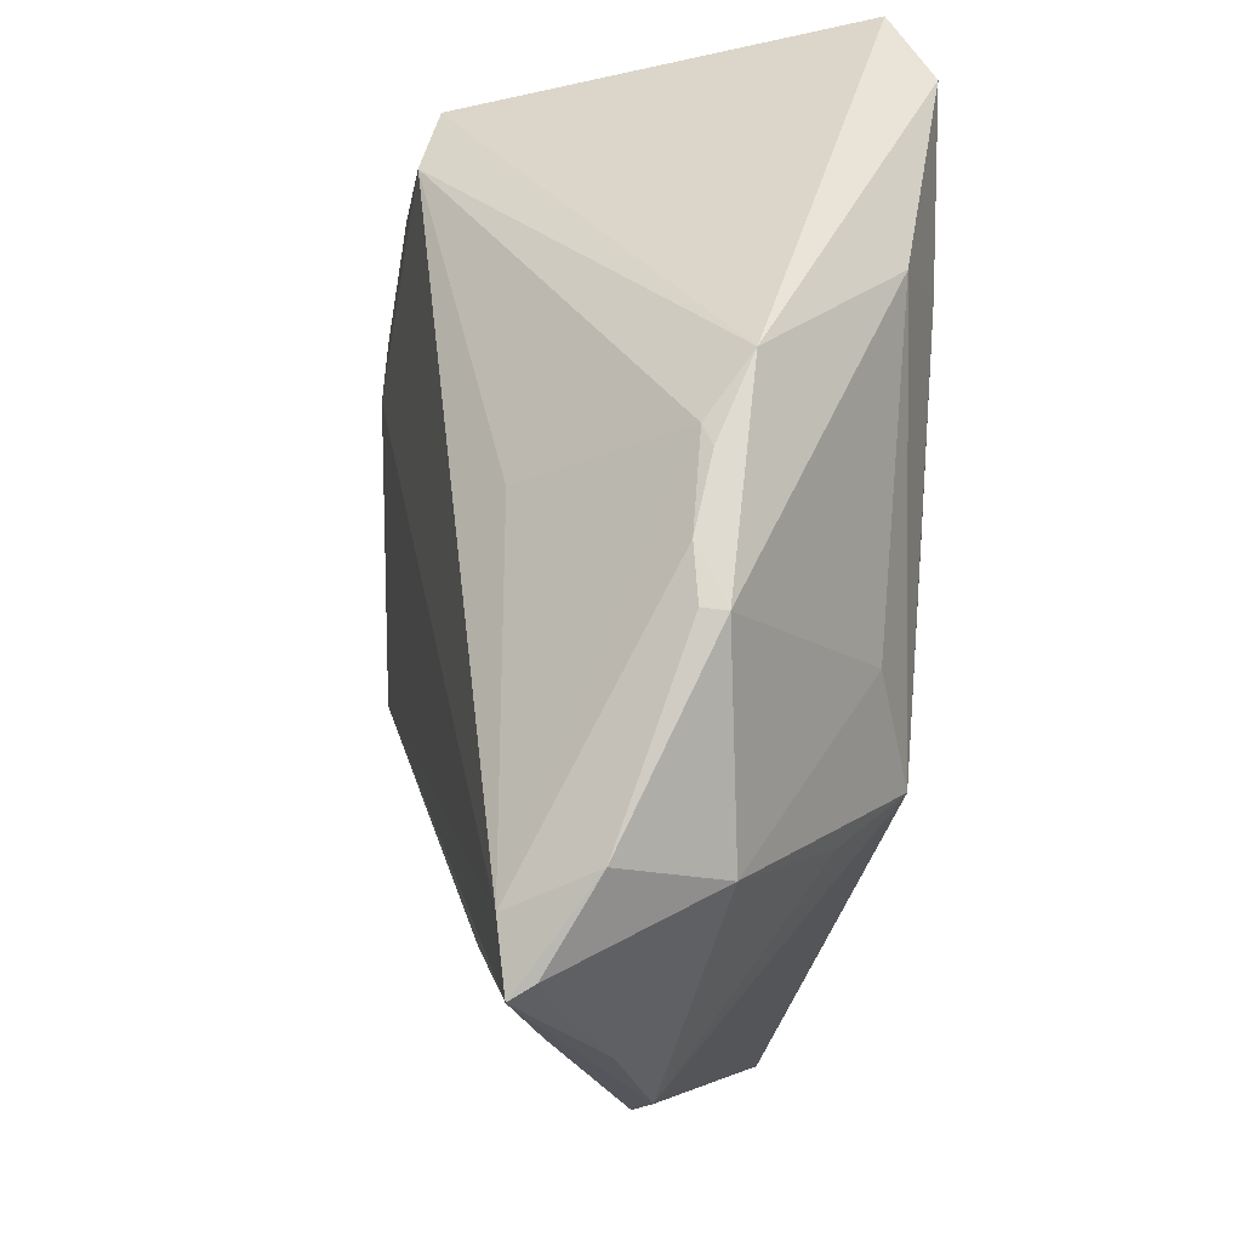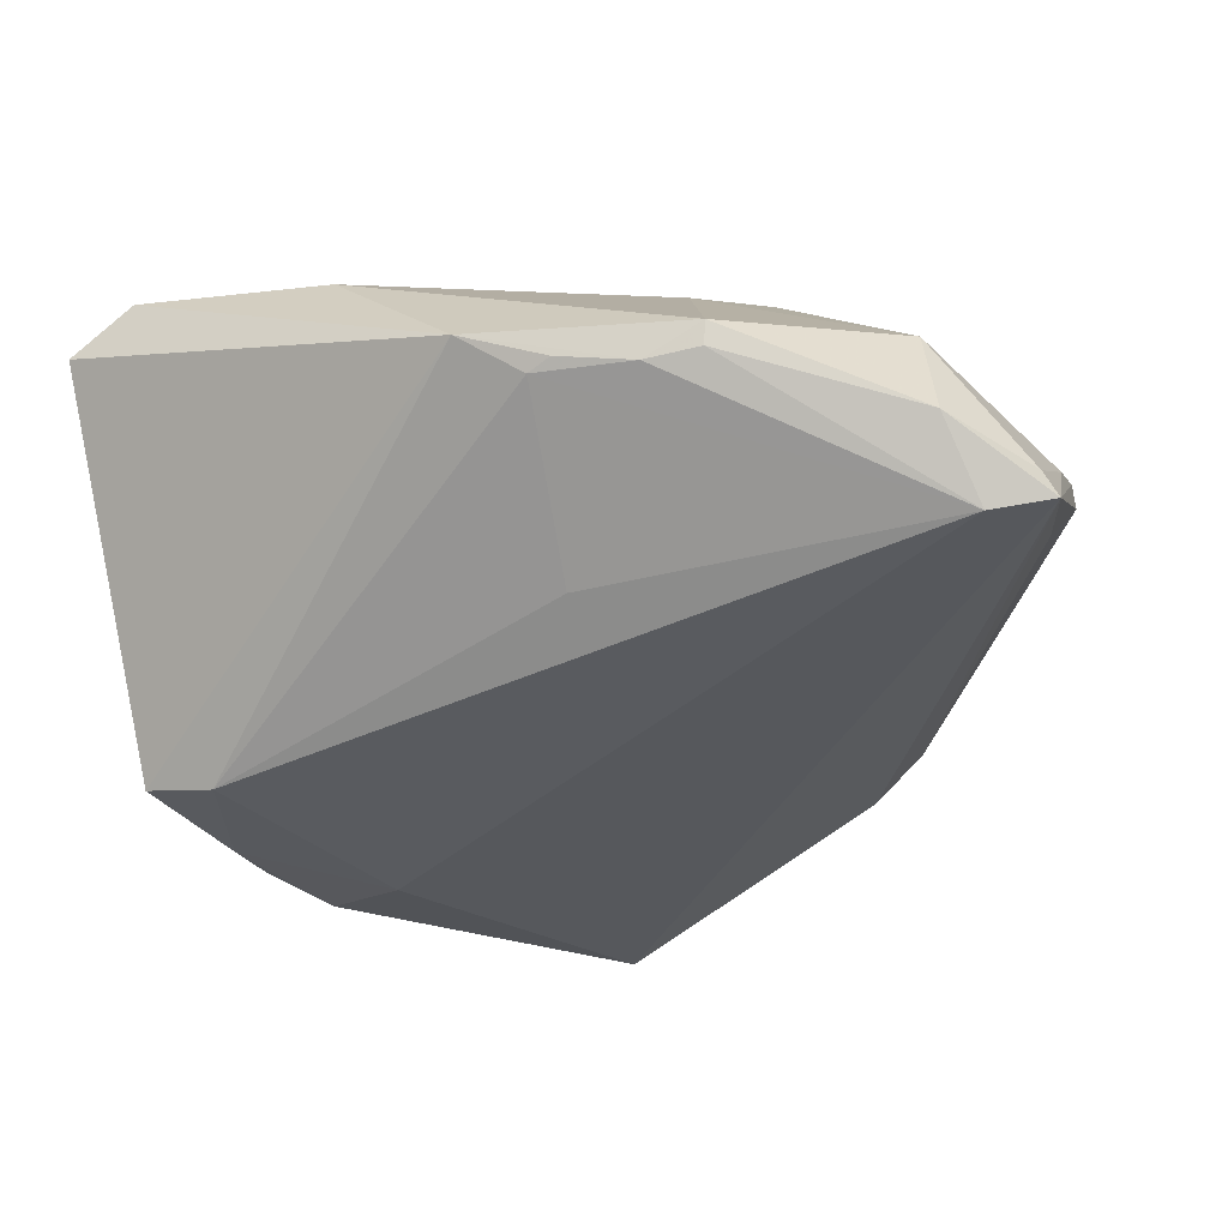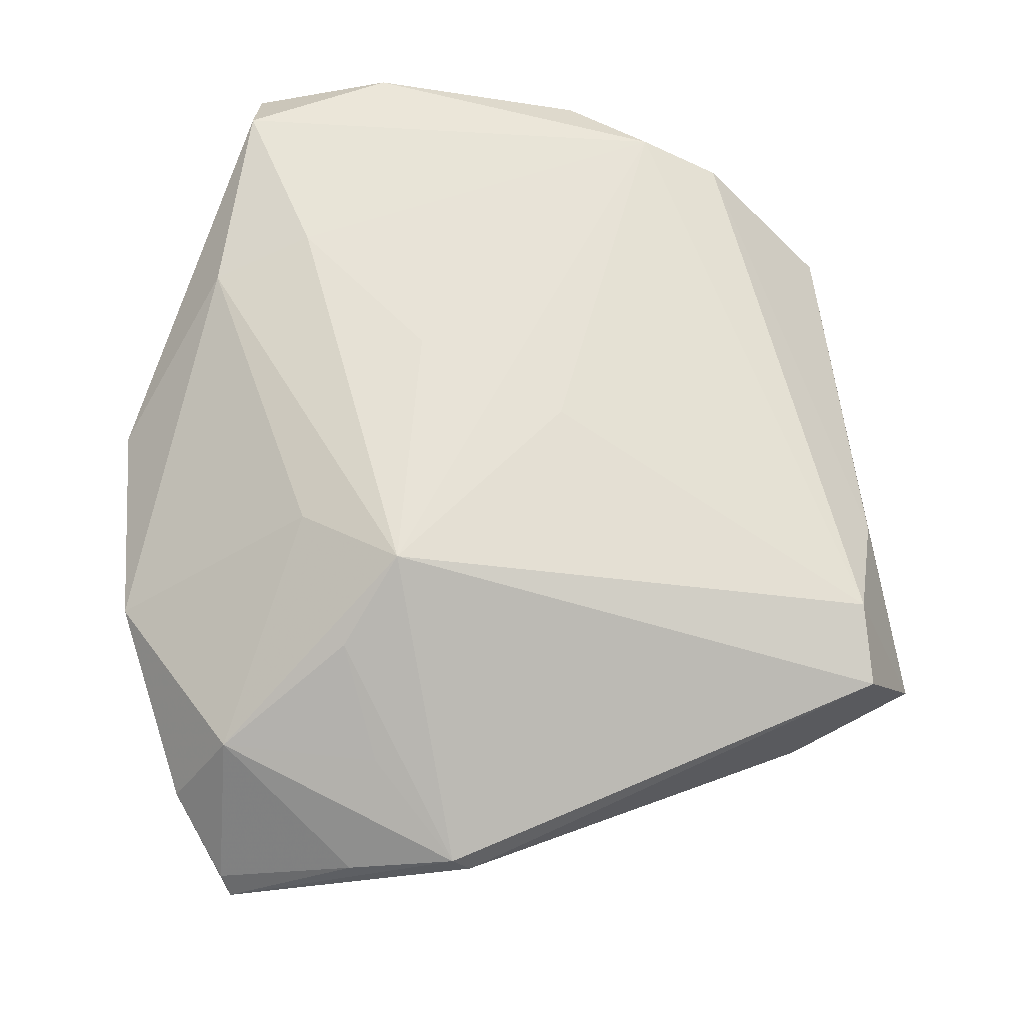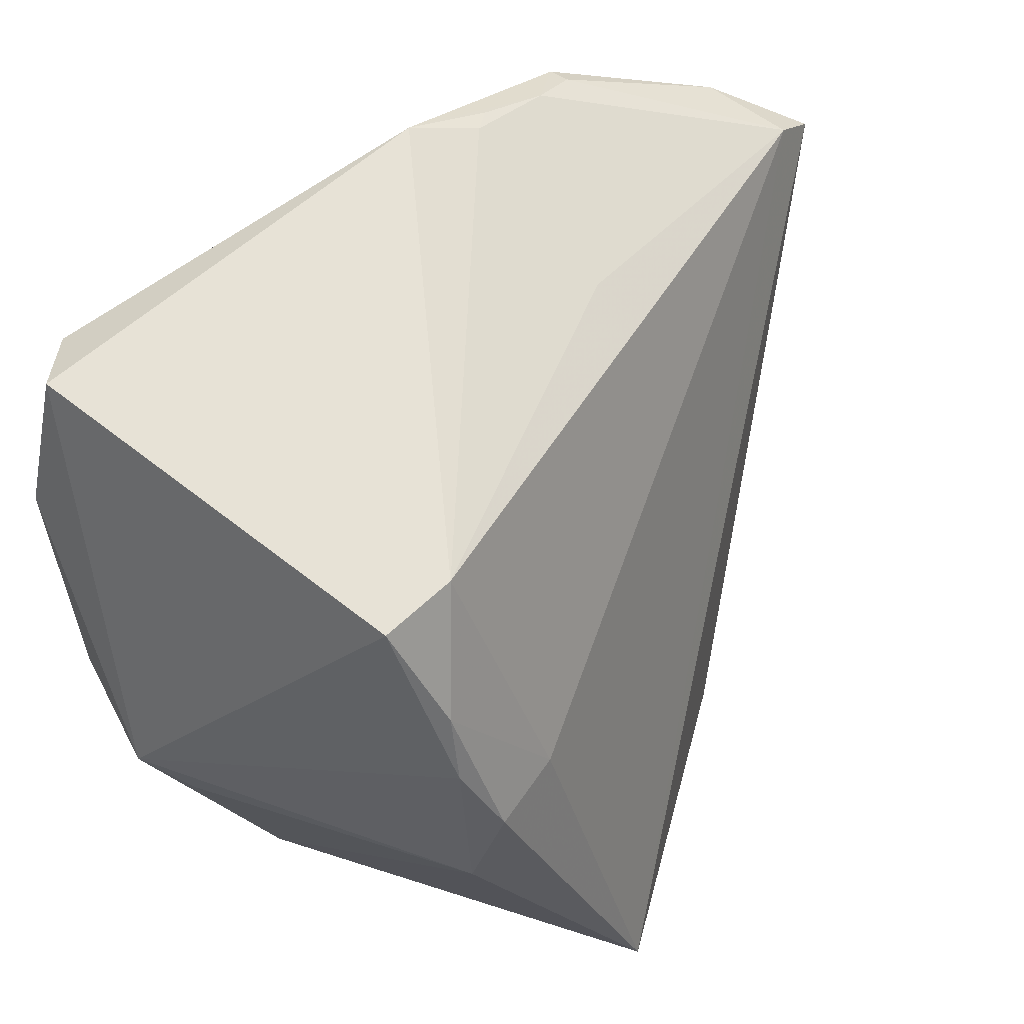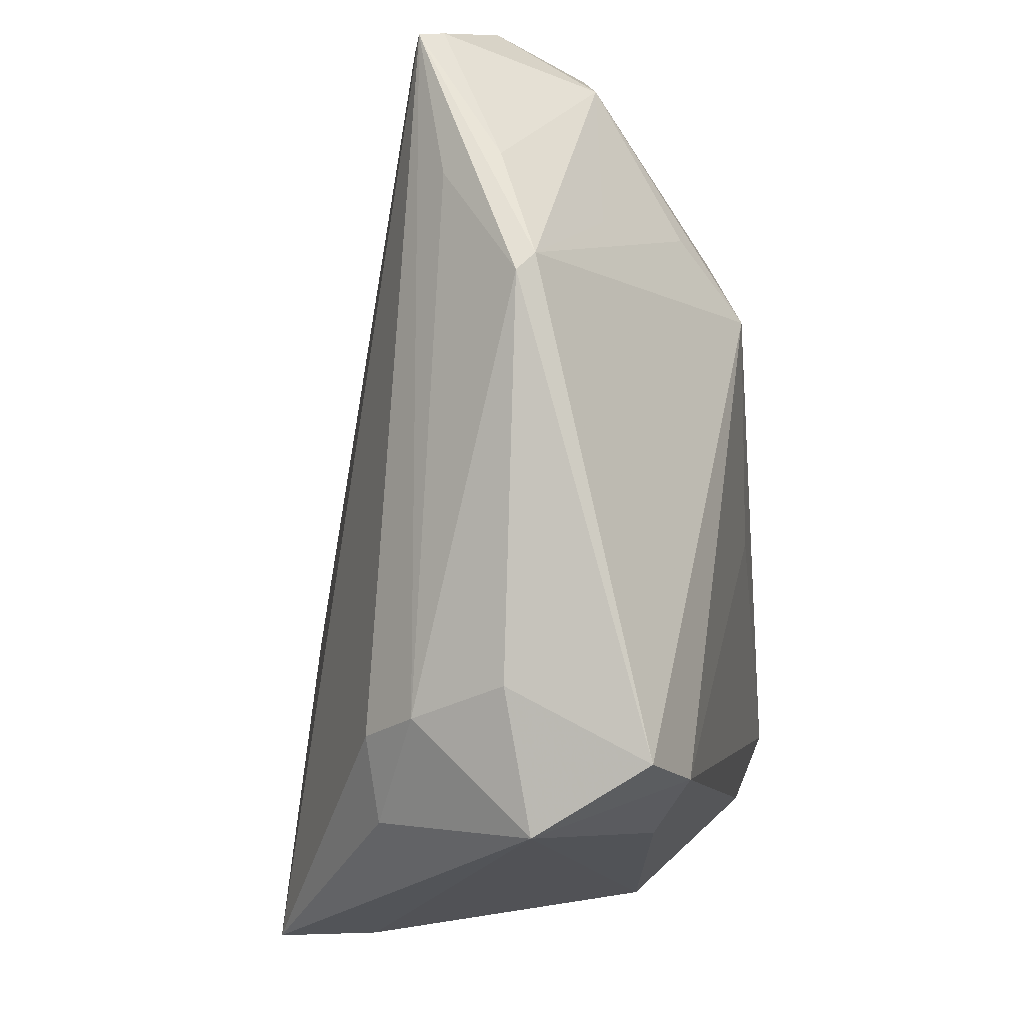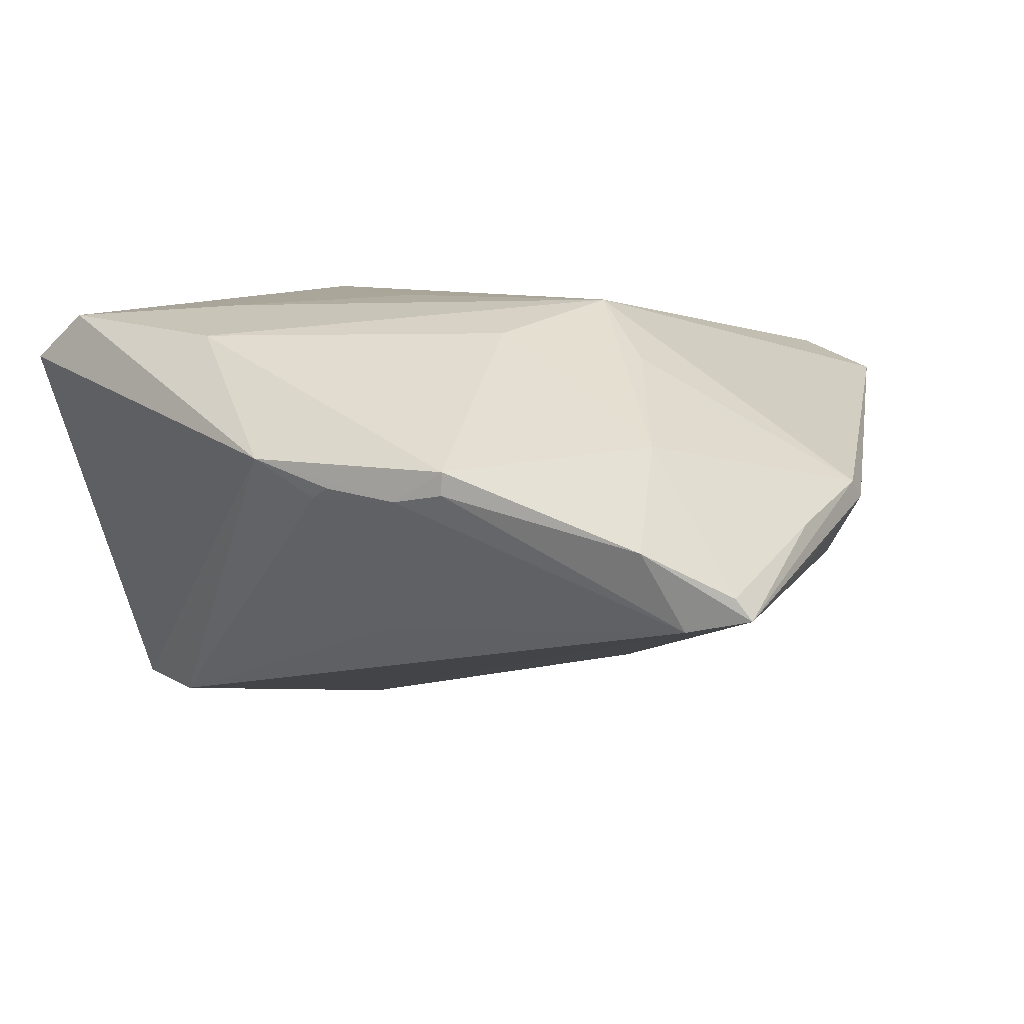
<metadata>
{"format":"obj","ext":"obj","renderer":"f3d","projection":"perspective","resolution":1024,"background":"white","views":[{"elev":65.6,"azim":-84.5,"up":"+Y"},{"elev":-19.8,"azim":-167.0,"up":"+Z"},{"elev":62.4,"azim":-89.8,"up":"+Z"},{"elev":34.7,"azim":130.7,"up":"+Y"},{"elev":-23.6,"azim":-83.9,"up":"+Y"},{"elev":7.4,"azim":-149.0,"up":"+Z"}]}
</metadata>
<code>
v 0.04792 0.03573 0.01787
v 0.04792 -0.01236 0.009427
v -0.04595 0.04303 -0.0004959
v 0.01684 0.03936 0.02158
v -0.03436 0.02115 0.01951
v -0.03453 -0.03591 -0.01101
v 0.04792 0.01874 0.02253
v -0.006991 0.05019 0.003943
v -0.03725 -0.04281 0.01497
v 0.04072 0.03594 0.0235
v -0.0232 -0.04399 -0.01609
v 0.005371 -0.04918 -0.02086
v 0.04345 -0.006658 0.02231
v 0.03128 -0.01962 -0.02792
v -0.01555 -0.04384 0.01385
v 0.04345 -0.01722 0.005112
v 0.04251 0.02064 -0.02649
v -0.01839 0.02663 0.02224
v -0.01824 0.05028 0.004176
v -0.05653 0.0365 -0.008111
v -0.04938 0.03874 -0.009655
v -0.00953 0.05086 0.005263
v -0.04367 0.03603 0.01056
v -0.0246 0.05002 0.007945
v 0.02683 -0.03944 0.009415
v 0.0209 0.02763 0.0249
v 0.03615 -0.0004746 -0.03068
v -0.05658 0.006057 0.002682
v 0.03112 -0.009032 -0.03273
v -0.0549 0.03752 -0.005532
v -0.0283 -0.04175 0.01854
v -0.05635 0.008107 0.004718
v -0.007558 0.03586 -0.01359
v 0.0354 -0.01633 0.02607
v -0.02568 0.0147 0.02607
v 0.004635 -0.04941 -0.03221
v 0.03295 -0.02544 0.02262
v -0.05596 0.02085 0.0009921
v -0.03286 -0.04909 0.001723
v -0.04596 0.01743 0.01131
v -0.05441 0.01973 -0.005479
v -0.0286 -0.03572 -0.0169
v 0.0002734 0.05159 0.008229
v -0.02442 0.04986 0.005235
v 0.02247 -0.005864 -0.03206
v 0.03698 0.00796 -0.03026
v -0.005276 -0.004979 0.02537
v 0.03377 0.02333 -0.02766
v 0.004477 0.01239 0.02607
v -0.04011 -0.03454 -0.0003738
f 10 1 43
f 43 8 22
f 43 1 17
f 21 36 20
f 21 8 33
f 25 36 14
f 20 36 42
f 12 25 39
f 39 36 12
f 12 36 25
f 36 21 45
f 23 24 3
f 3 21 20
f 22 8 19
f 8 21 19
f 19 43 22
f 19 24 43
f 20 32 38
f 38 32 23
f 10 43 4
f 43 24 4
f 17 1 2
f 25 2 37
f 37 2 13
f 11 36 39
f 11 42 36
f 48 45 21
f 48 21 33
f 33 8 48
f 48 43 17
f 8 43 48
f 29 14 36
f 36 45 29
f 30 3 20
f 23 3 30
f 20 38 30
f 30 38 23
f 44 3 24
f 24 19 44
f 21 3 44
f 44 19 21
f 7 2 1
f 13 2 7
f 7 1 10
f 25 14 16
f 16 2 25
f 14 2 16
f 39 25 15
f 25 37 15
f 28 32 20
f 14 29 27
f 17 2 27
f 27 2 14
f 45 48 46
f 46 29 45
f 46 27 29
f 46 48 17
f 17 27 46
f 32 28 9
f 9 50 39
f 9 28 50
f 41 28 20
f 50 28 6
f 39 50 6
f 28 41 6
f 6 11 39
f 42 11 6
f 20 42 6
f 6 41 20
f 39 15 31
f 31 9 39
f 31 15 37
f 32 9 35
f 9 31 35
f 5 35 23
f 32 35 5
f 18 24 23
f 23 35 18
f 18 4 24
f 18 35 4
f 10 4 26
f 4 35 26
f 34 31 37
f 34 37 13
f 10 26 34
f 34 7 10
f 13 7 34
f 23 32 40
f 40 5 23
f 32 5 40
f 47 35 31
f 31 34 47
f 47 34 35
f 49 26 35
f 35 34 49
f 49 34 26

</code>
